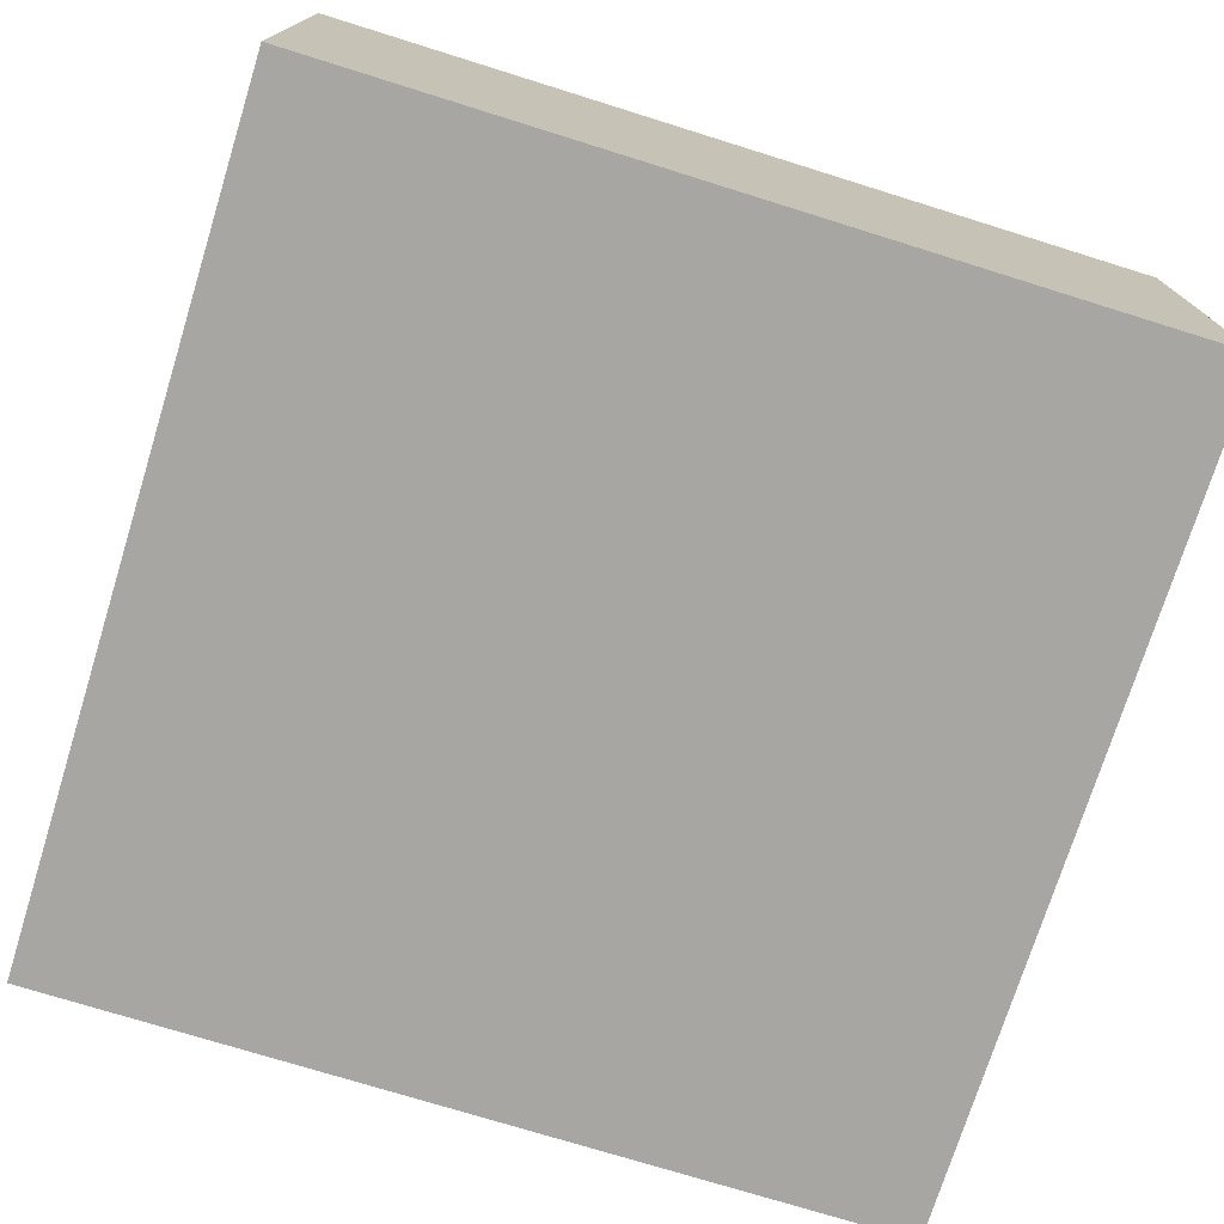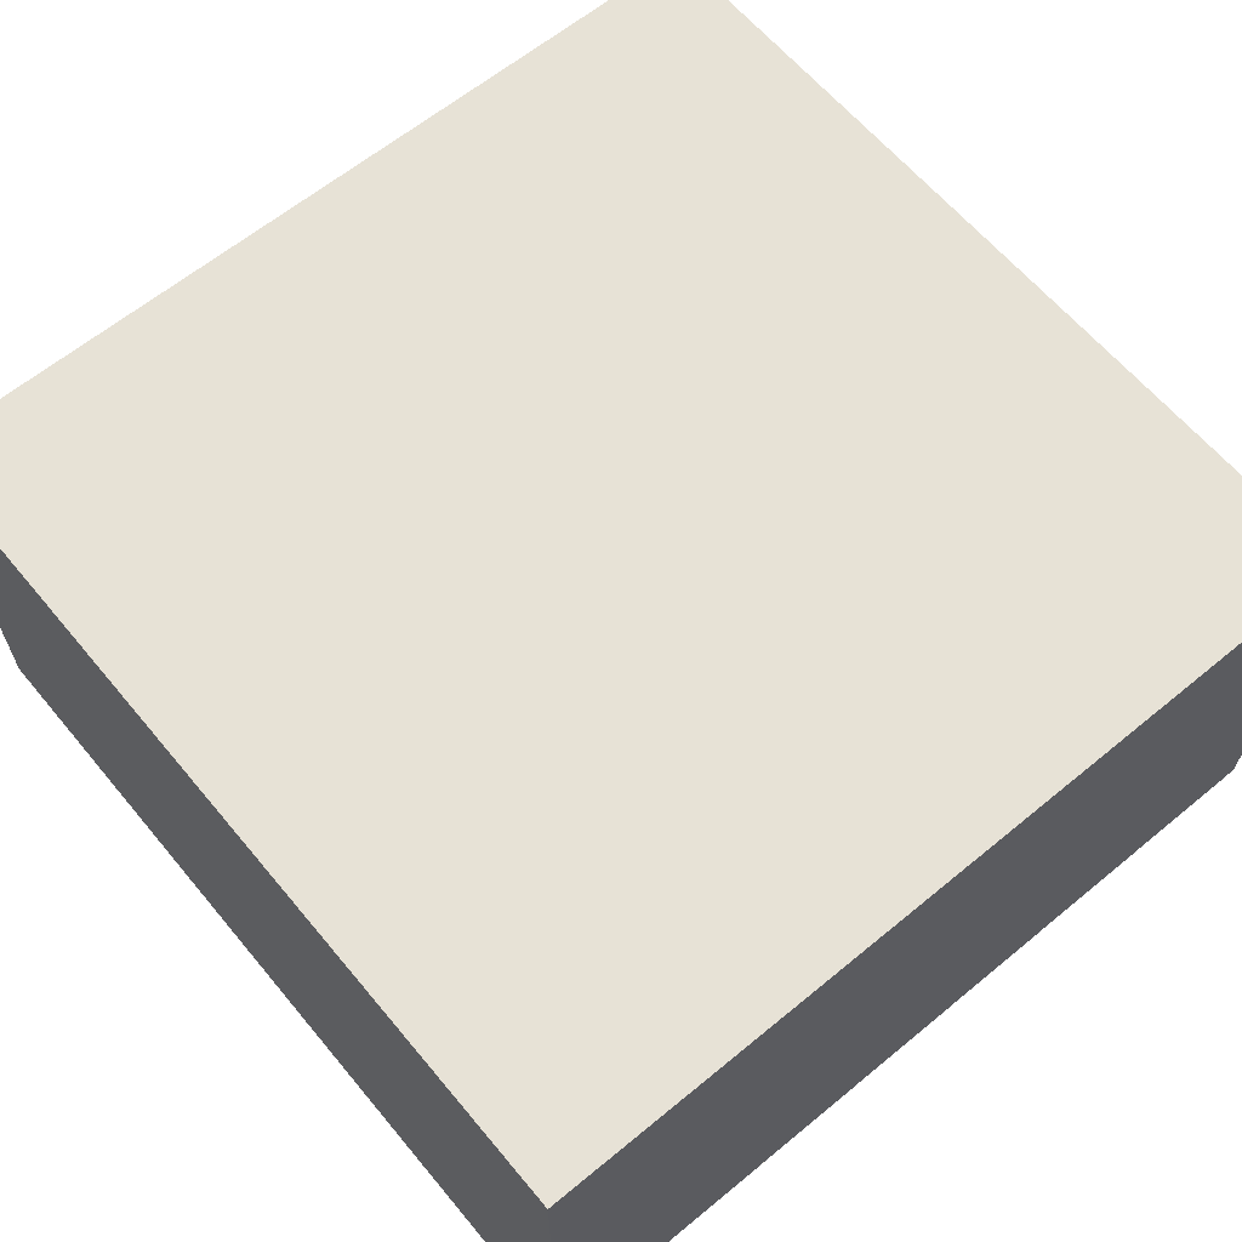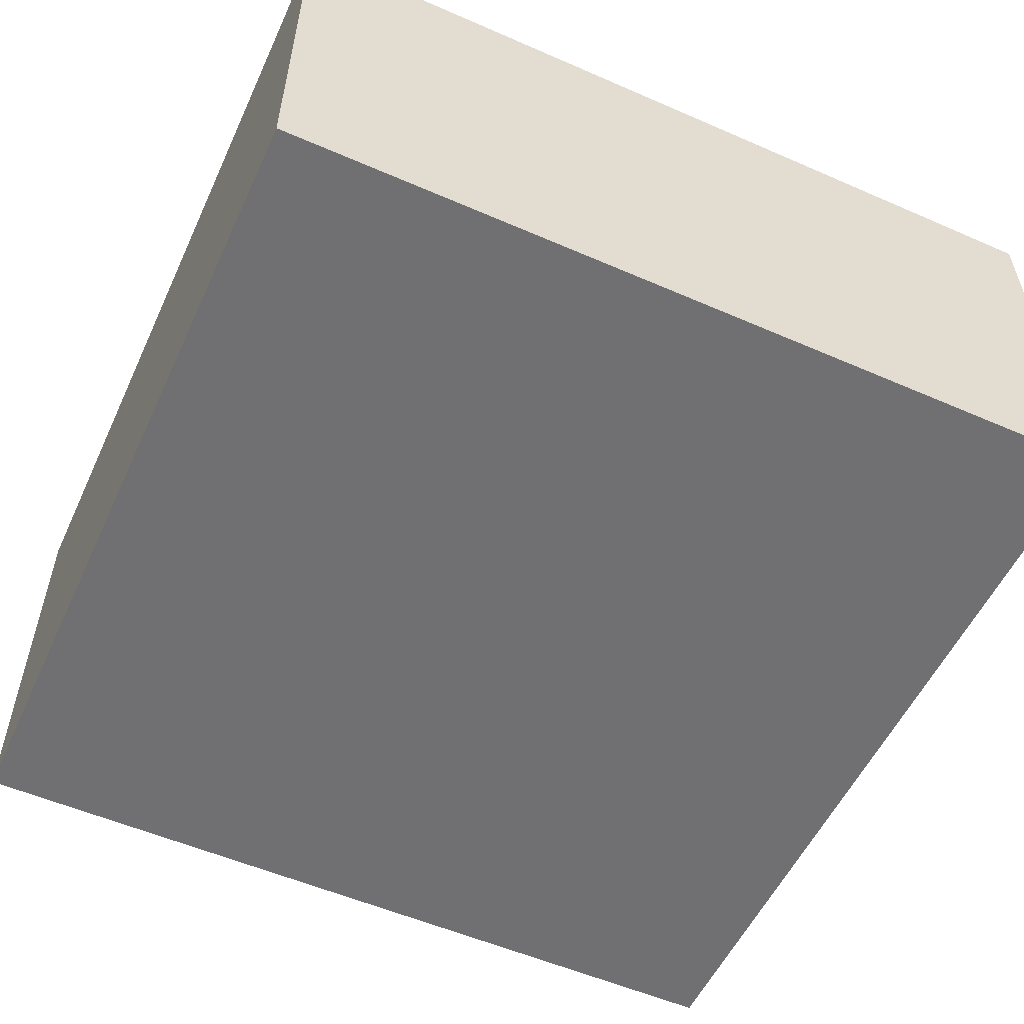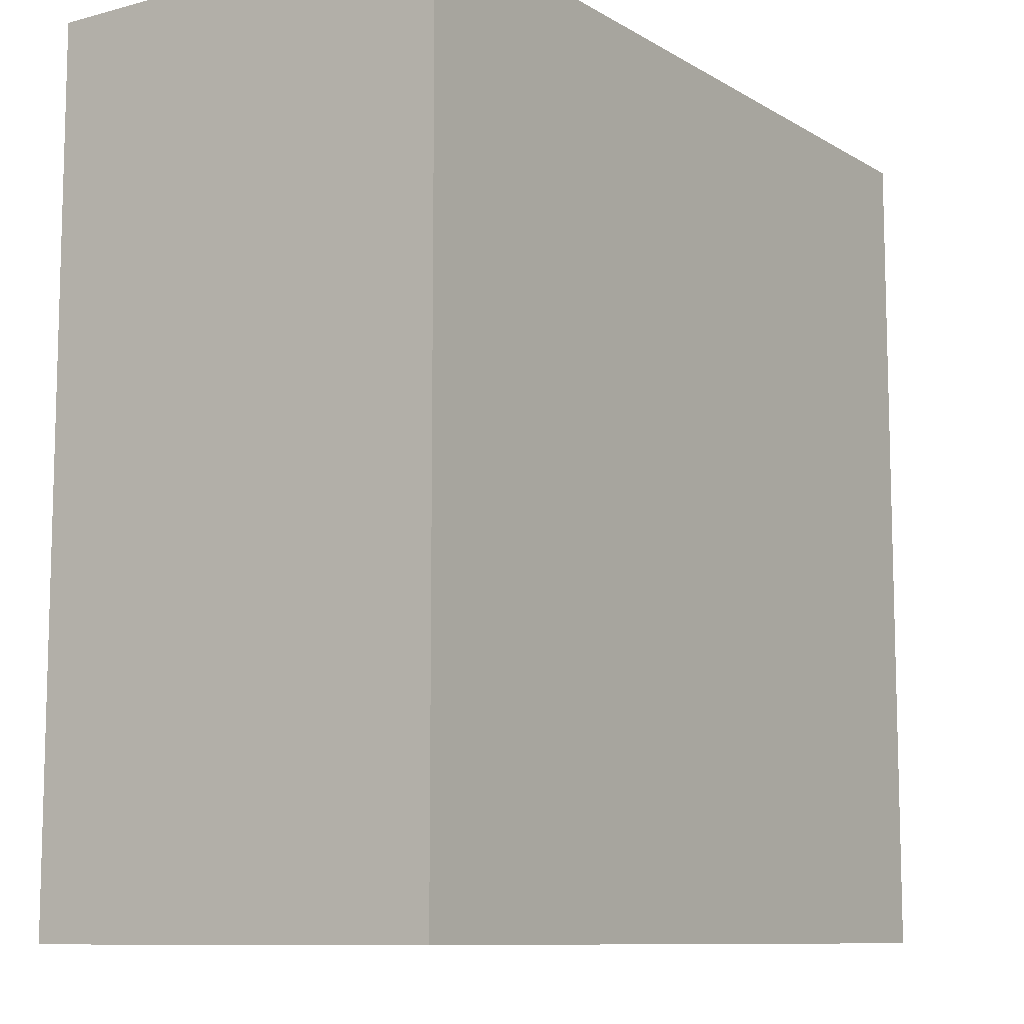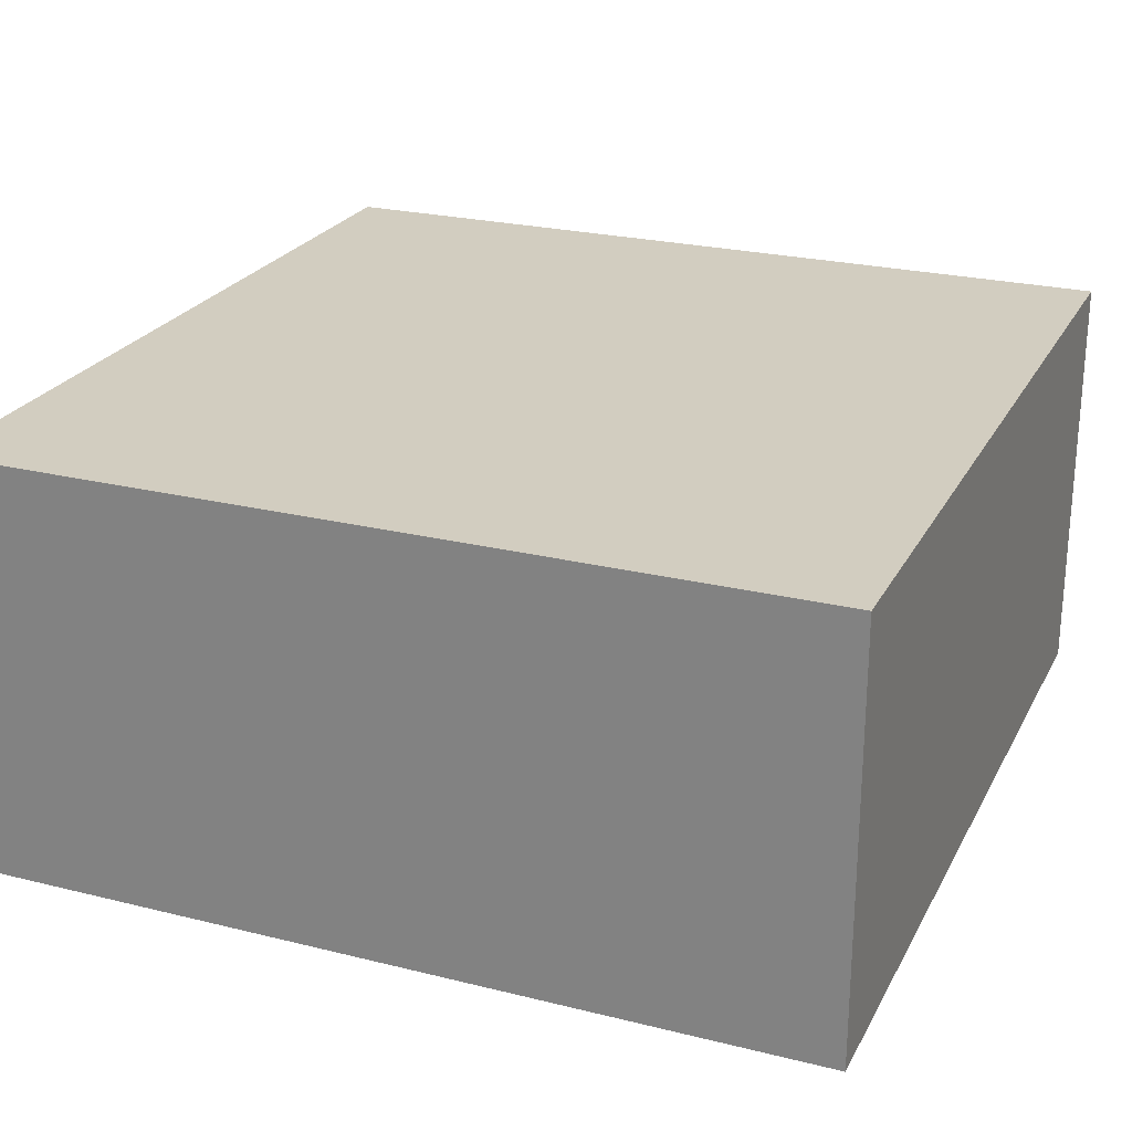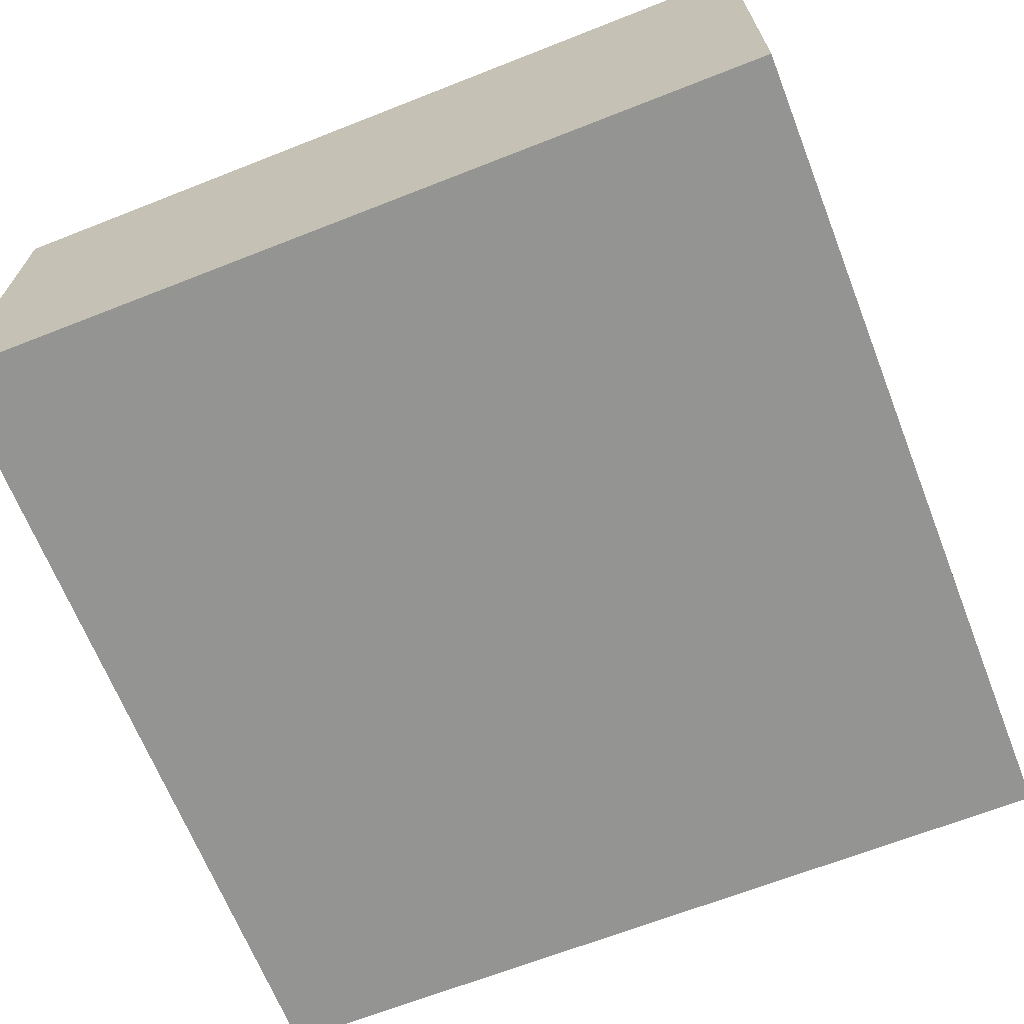
<metadata>
{"format":"obj","ext":"obj","renderer":"f3d","projection":"perspective","resolution":1024,"background":"white","views":[{"elev":-74.3,"azim":162.7,"up":"+Y"},{"elev":63.1,"azim":140.2,"up":"+Y"},{"elev":-55.0,"azim":155.3,"up":"+Y"},{"elev":-9.8,"azim":124.4,"up":"+Z"},{"elev":24.3,"azim":112.2,"up":"+Y"},{"elev":-66.9,"azim":21.5,"up":"+Y"}]}
</metadata>
<code>
g Grass1
v 151 1 -1
v 151 1 1
v 151 1.204e-05 -1
v 151 1.204e-05 1
v 149 1 1
v 151 1 1
v 149 1 -1
v 151 1 -1
v 151 1 1
v 149 1 1
v 151 1.204e-05 1
v 149 1.204e-05 1
v 149 1 1
v 149 1 -1
v 149 1.204e-05 1
v 149 1.204e-05 -1
v 149 1.204e-05 -1
v 151 1.204e-05 -1
v 149 1.204e-05 1
v 151 1.204e-05 1
v 149 1 -1
v 151 1 -1
v 149 1.204e-05 -1
v 151 1.204e-05 -1
f 1 2 3
f 3 2 4
f 5 6 7
f 7 6 8
f 9 10 11
f 11 10 12
f 13 14 15
f 15 14 16
f 17 18 19
f 19 18 20
f 21 22 23
f 23 22 24

</code>
